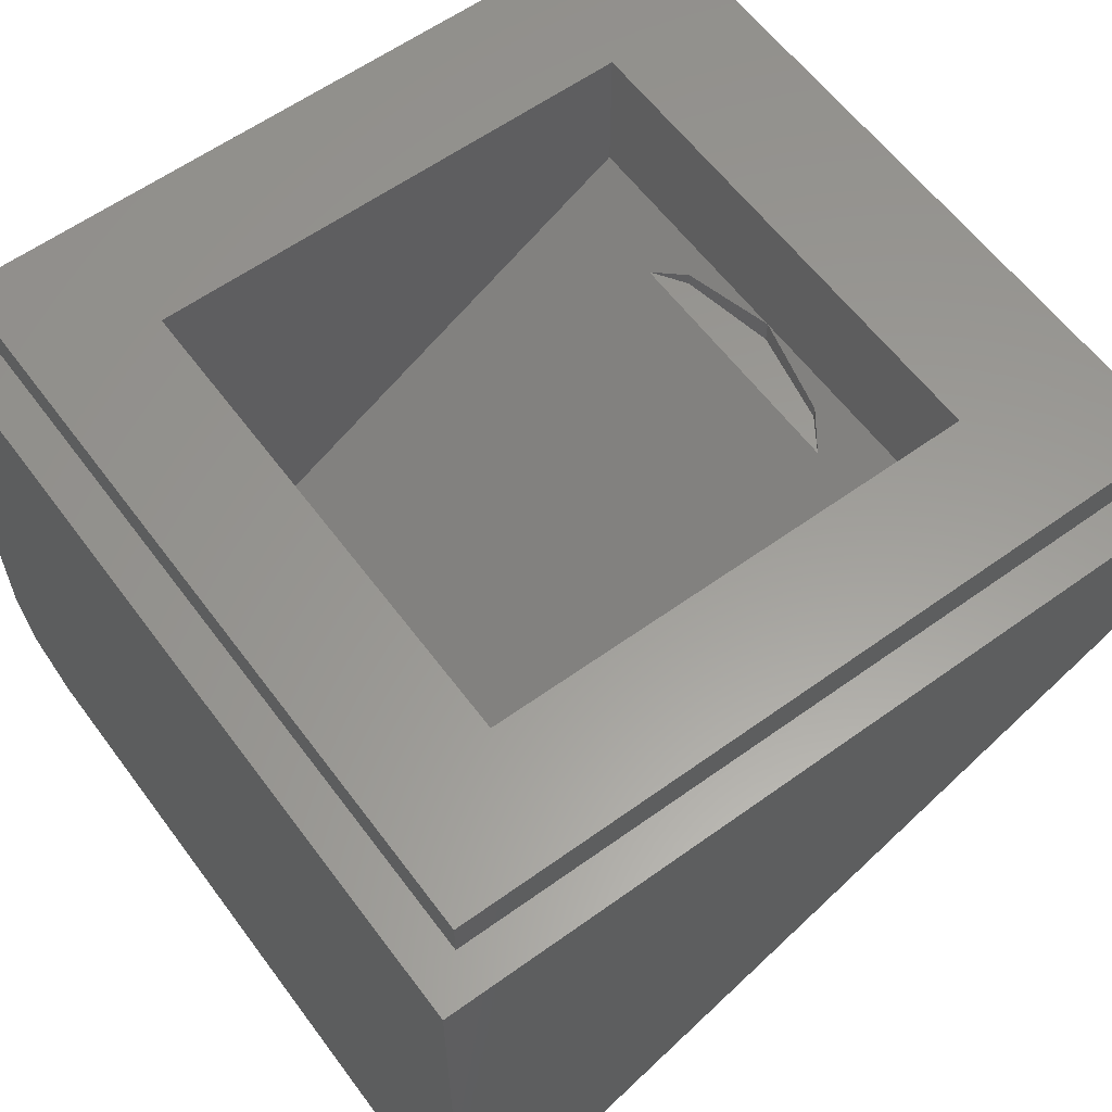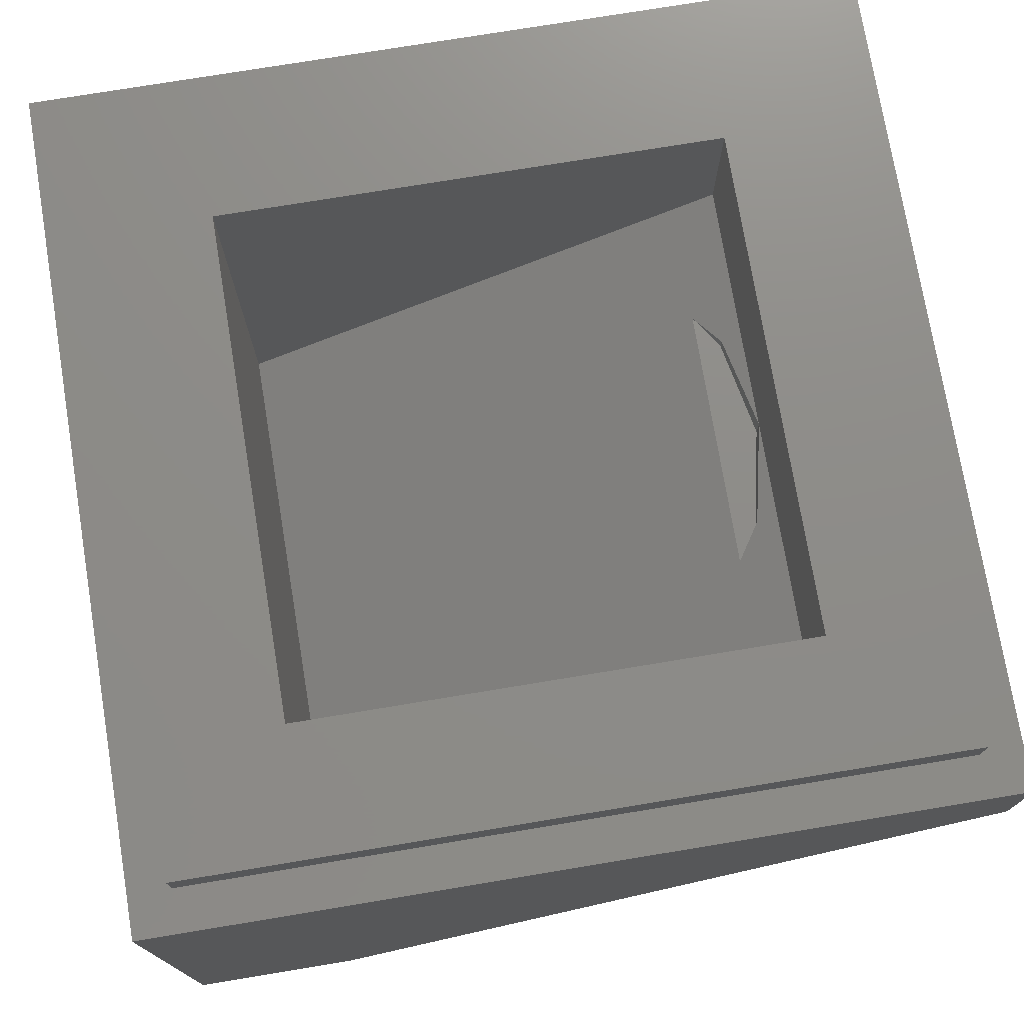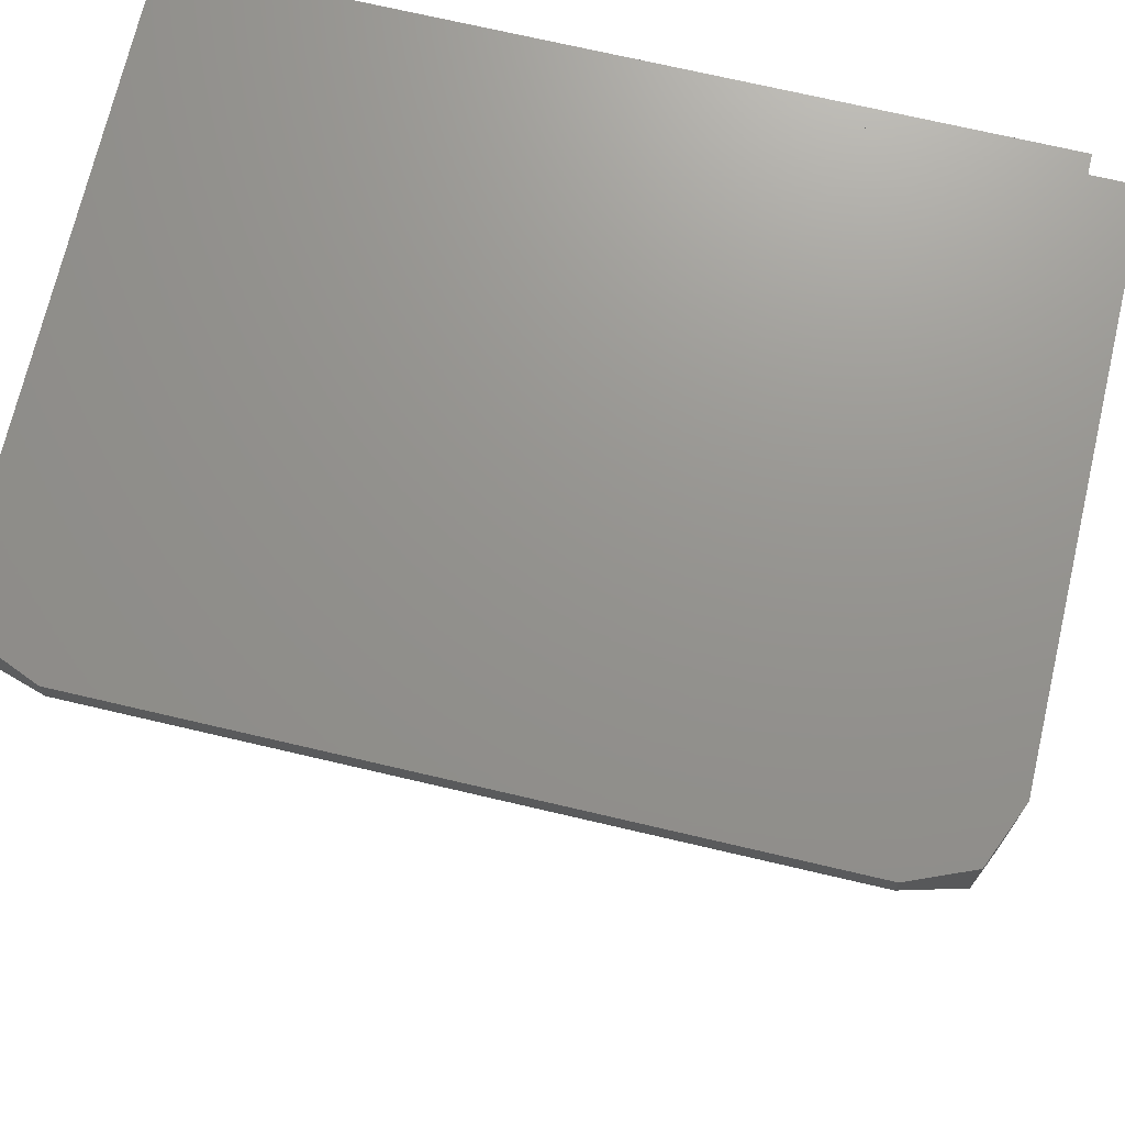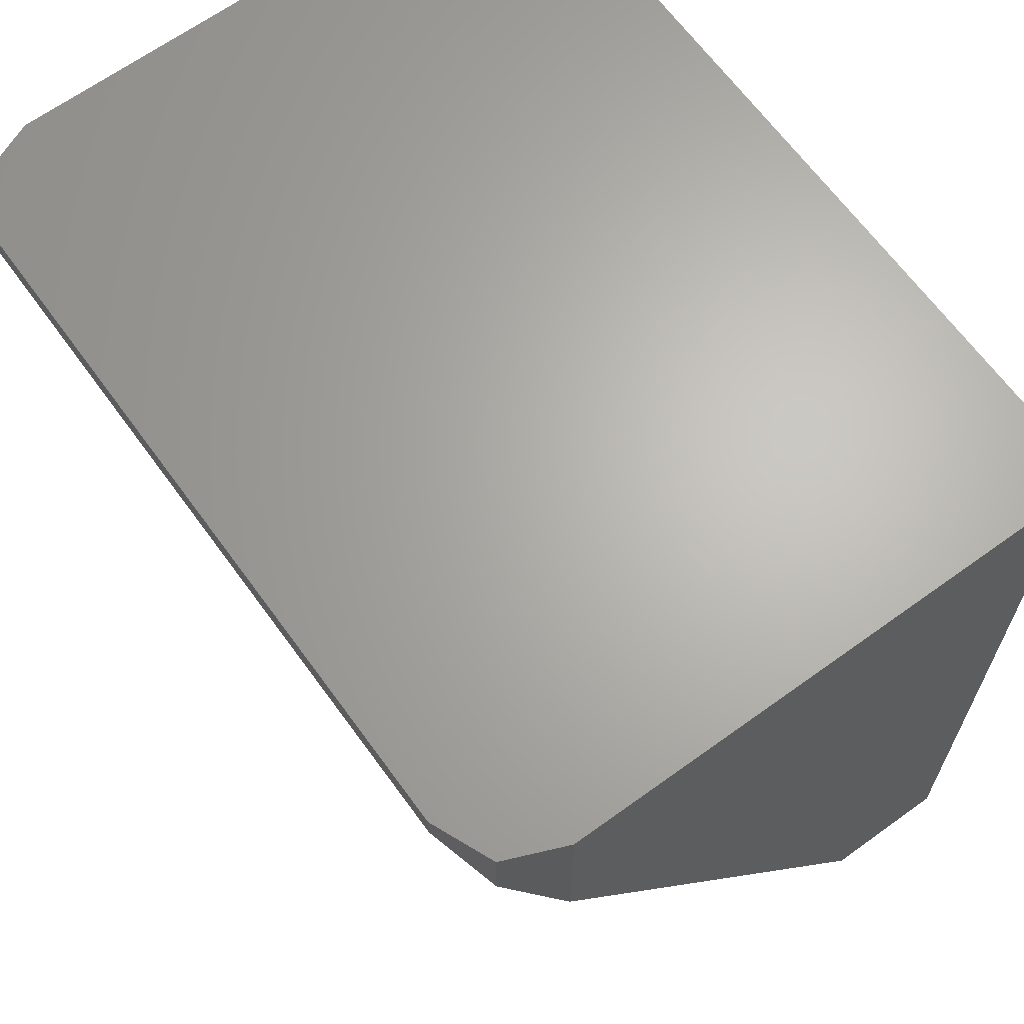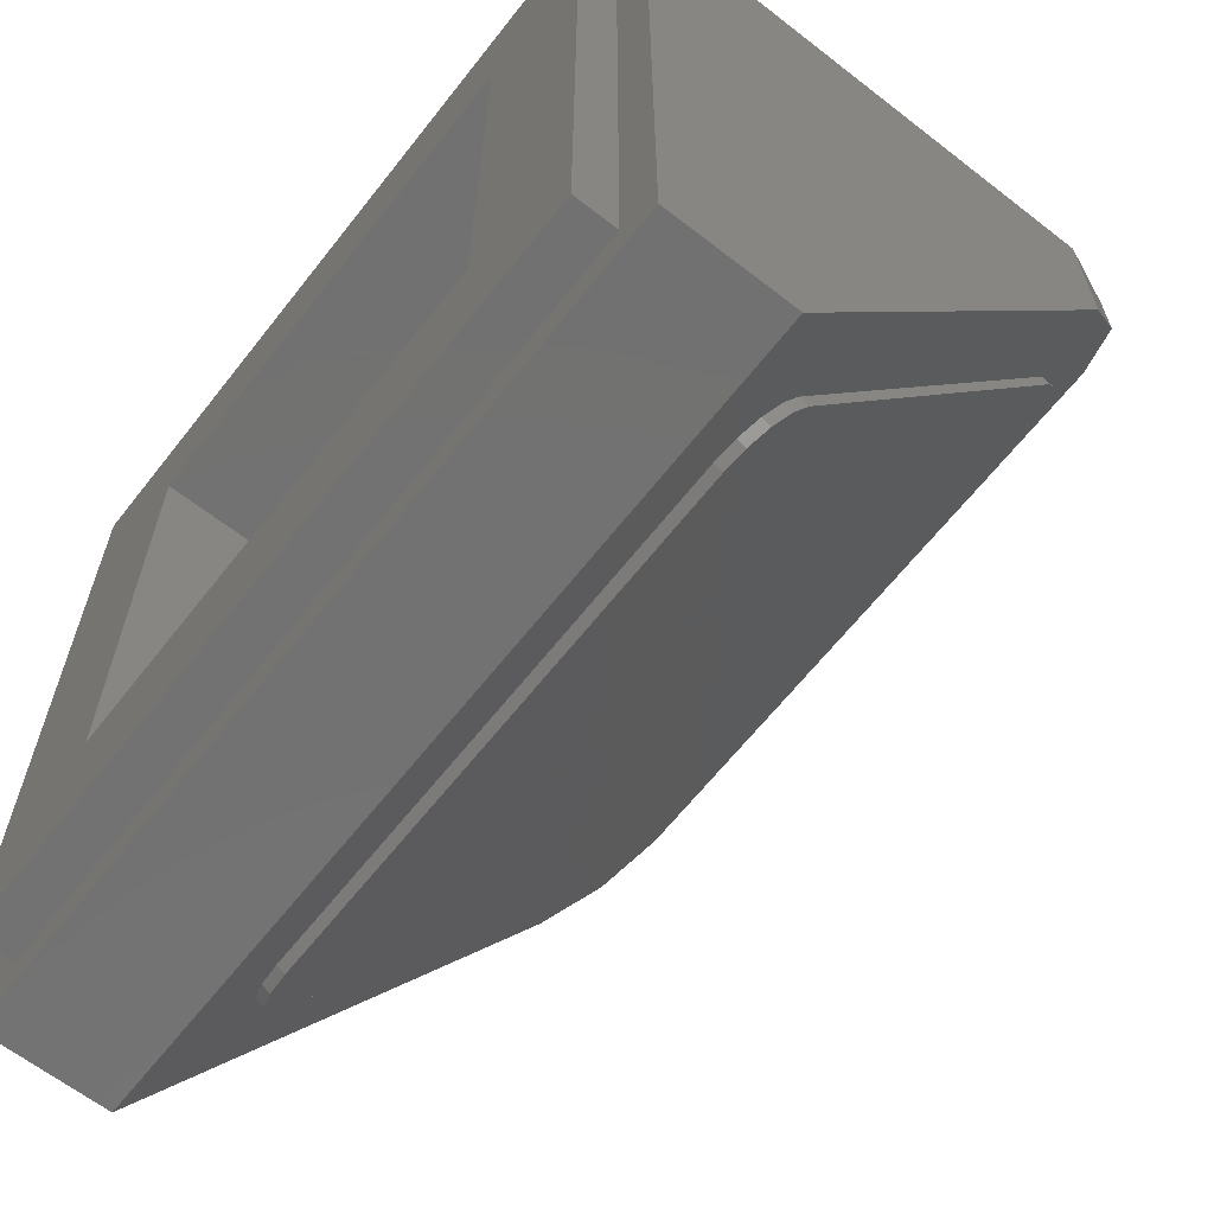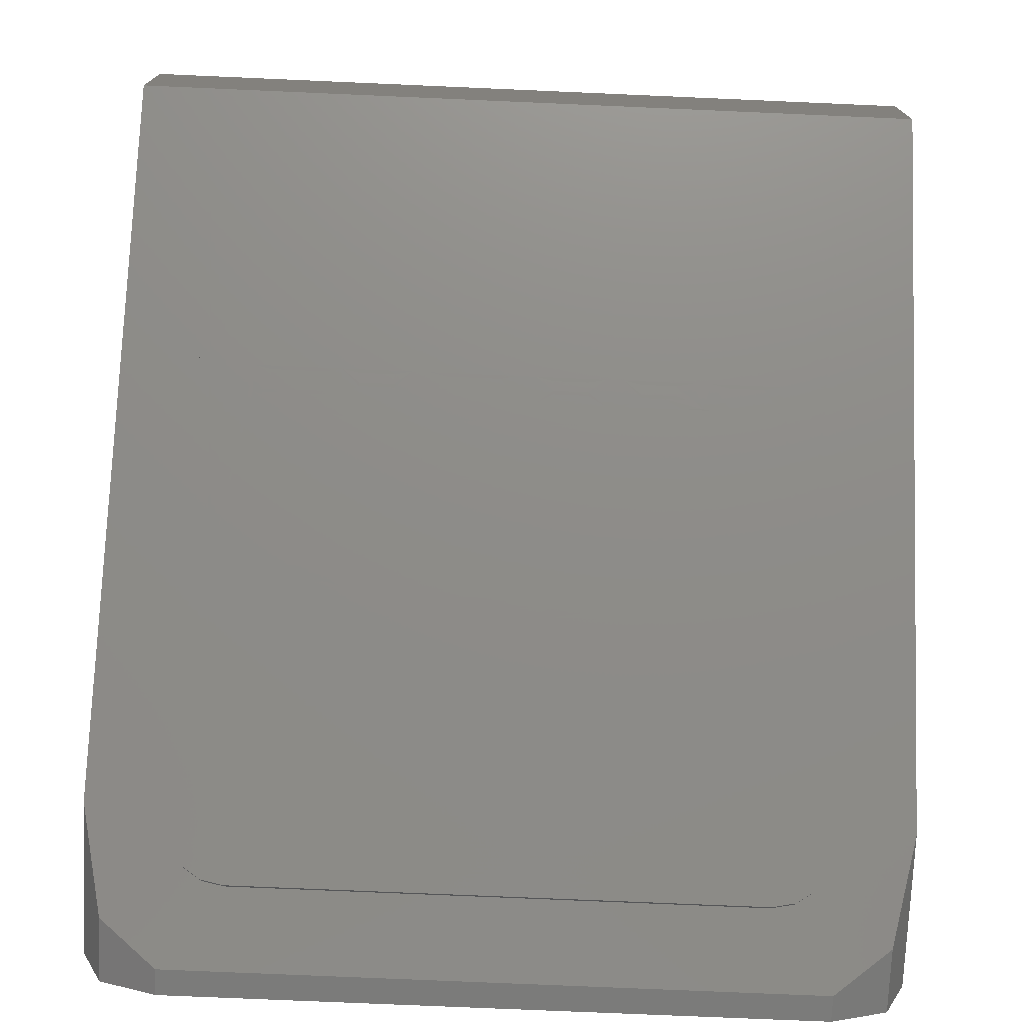
<metadata>
{"format":"stl","ext":"stl","renderer":"f3d","projection":"perspective","resolution":1024,"background":"white","views":[{"elev":59.9,"azim":53.6,"up":"+Y"},{"elev":74.8,"azim":80.6,"up":"+Y"},{"elev":71.3,"azim":13.2,"up":"+Z"},{"elev":65.6,"azim":54.0,"up":"+Z"},{"elev":-63.9,"azim":-128.1,"up":"+Z"},{"elev":-74.2,"azim":177.5,"up":"+Y"}]}
</metadata>
<code>
# stl→obj: 169 verts, 321 faces
v -0.1244 -0.16 -0.2
v -0.09184 -0.16 -0.2217
v -0.09184 -0.147 -0.2217
v 0.1244 -0.16 -0.2
v 0.09184 -0.147 -0.2217
v 0.09184 -0.16 -0.2217
v -0.24 -0.136 -0.24
v 0 -0.136 -0.24
v 0.24 -0.136 -0.24
v 0.4 -0.16 -0.4
v 0.4 -0.04 -0.4
v 0.4 -0.04 0.4
v 0.3764 -0.6004 0.334
v 0.32 -0.624 0.3733
v 0.4 -0.544 0.24
v 0.32 -0.624 0.4
v 0.3764 -0.6004 0.4
v 0.4 -0.544 0.4
v -0.4 -0.04 -0.4
v -0.4 -0.16 -0.4
v -0.4 -0.04 0.4
v -0.32 -0.624 0.3733
v -0.3764 -0.6004 0.334
v -0.4 -0.544 0.24
v -0.3764 -0.6004 0.4
v -0.32 -0.624 0.4
v -0.4 -0.544 0.4
v 0 -0.16 -0.24
v -0.24 -0.424 0.24
v 0.24 -0.424 0.24
v 0.36 -0.04 -0.36
v 0.36 -0.04 0.36
v -0.36 -0.04 0.36
v -0.36 -0.04 -0.36
v 0.24 0 -0.24
v 0.24 0 0.24
v 0.36 0 0.36
v 0.36 0 -0.36
v -0.24 0 0.24
v -0.24 0 -0.24
v -0.36 0 -0.36
v -0.36 0 0.36
v -0.32 -0.232 -0.28
v 0.32 -0.232 -0.28
v 0.26 -0.2012 -0.3314
v -0.26 -0.2012 -0.3314
v 0.26 -0.5828 0.3047
v 0.32 -0.552 0.2533
v -0.32 -0.552 0.2533
v -0.26 -0.5828 0.3047
v 0.26 -0.2097 -0.3366
v -0.26 -0.2097 -0.3366
v -0.26 -0.5914 0.2996
v 0.26 -0.5914 0.2996
v 0.32 -0.2406 -0.2851
v 0.2936 -0.3129 -0.1646
v -0.2936 -0.3129 -0.1646
v -0.32 -0.2406 -0.2851
v 0.2936 -0.4268 0.02528
v -0.2936 -0.4268 0.02528
v 0.2936 -0.4553 0.07276
v 0.32 -0.5606 0.2481
v -0.2936 -0.4553 0.07276
v -0.32 -0.5606 0.2481
v 0 -0.4553 0.07276
v 0.1946 -0.3244 -0.1454
v 0.2646 -0.3244 -0.1454
v 0.2471 -0.3264 -0.1422
v 0.1946 -0.3264 -0.1422
v 0.2646 -0.3388 -0.1214
v 0.2471 -0.3369 -0.1246
v 0.1946 -0.3388 -0.1214
v 0.1946 -0.3369 -0.1246
v 0.1764 -0.3388 -0.1214
v 0.1589 -0.3388 -0.1214
v 0.1589 -0.3336 -0.1302
v 0.1589 -0.3316 -0.1334
v 0.1764 -0.3244 -0.1454
v 0.1589 -0.3264 -0.1422
v 0.1064 -0.3244 -0.1454
v 0.1239 -0.3264 -0.1422
v 0.1239 -0.3316 -0.1334
v 0.1239 -0.3336 -0.1302
v 0.1064 -0.3388 -0.1214
v 0.1239 -0.3388 -0.1214
v 0.0882 -0.3388 -0.1214
v 0.07072 -0.3388 -0.1214
v 0.07072 -0.3264 -0.1422
v 0.0882 -0.3244 -0.1454
v 0.05112 -0.3264 -0.1422
v 0.03708 -0.3264 -0.1422
v 0 -0.3244 -0.1454
v 0.01752 -0.3264 -0.1422
v 0 -0.3388 -0.1214
v 0.01752 -0.3388 -0.1214
v 0.05112 -0.3388 -0.1214
v 0.03708 -0.3388 -0.1214
v -0.0182 -0.3388 -0.1214
v -0.03572 -0.3388 -0.1214
v -0.03572 -0.3336 -0.1302
v -0.03572 -0.3316 -0.1334
v -0.0182 -0.3244 -0.1454
v -0.03572 -0.3264 -0.1422
v -0.07072 -0.3264 -0.1422
v -0.0882 -0.3244 -0.1454
v -0.07072 -0.3316 -0.1334
v -0.07072 -0.3336 -0.1302
v -0.0882 -0.3388 -0.1214
v -0.07072 -0.3388 -0.1214
v -0.1064 -0.3388 -0.1214
v -0.1239 -0.3388 -0.1214
v -0.1239 -0.3336 -0.1302
v -0.1239 -0.3316 -0.1334
v -0.1064 -0.3244 -0.1454
v -0.1239 -0.3264 -0.1422
v -0.1589 -0.3264 -0.1422
v -0.1764 -0.3244 -0.1454
v -0.17 -0.3336 -0.1302
v -0.1764 -0.3336 -0.1302
v -0.1589 -0.3316 -0.1334
v -0.1476 -0.3336 -0.1302
v -0.1855 -0.3381 -0.1226
v -0.1654 -0.3388 -0.1214
v -0.1855 -0.3388 -0.1214
v -0.1946 -0.3244 -0.1454
v -0.1946 -0.3388 -0.1214
v -0.2121 -0.3369 -0.1246
v -0.2121 -0.3264 -0.1422
v -0.2471 -0.3264 -0.1422
v -0.2646 -0.3244 -0.1454
v -0.2646 -0.3388 -0.1214
v -0.2471 -0.3369 -0.1246
v 0.1762 -0.4311 0.0324
v 0.05872 -0.4425 0.0514
v 0.05872 -0.3499 -0.1029
v 0.1762 -0.3499 -0.1029
v 0 -0.4482 0.06088
v -0.05872 -0.4425 0.0514
v -0.05872 -0.3499 -0.1029
v -0.1762 -0.4311 0.0324
v -0.1762 -0.3499 -0.1029
v 0.3154 -0.2202 -0.2996
v 0.3024 -0.2102 -0.3163
v 0.283 -0.2035 -0.3275
v -0.283 -0.2035 -0.3275
v -0.3024 -0.2102 -0.3163
v -0.3154 -0.2202 -0.2996
v 0.32 -0.5605 0.2481
v -0.32 -0.5605 0.2481
v 0.283 -0.5805 0.3008
v 0.3024 -0.5738 0.2897
v 0.3154 -0.5638 0.273
v -0.3154 -0.5638 0.273
v -0.3024 -0.5738 0.2897
v -0.283 -0.5805 0.3008
v 0.3154 -0.2288 -0.3048
v 0.3024 -0.2188 -0.3215
v 0.283 -0.2121 -0.3326
v 0.26 -0.2097 -0.3365
v -0.26 -0.2097 -0.3365
v -0.283 -0.2121 -0.3326
v -0.3024 -0.2188 -0.3215
v -0.3154 -0.2288 -0.3048
v 0.283 -0.5891 0.2957
v 0.3024 -0.5824 0.2845
v 0.3154 -0.5724 0.2678
v -0.3154 -0.5724 0.2678
v -0.3024 -0.5824 0.2845
v -0.283 -0.5891 0.2957
f 1 2 3
f 4 5 6
f 1 3 7
f 7 3 8
f 4 9 5
f 9 8 5
f 10 11 12
f 13 14 15
f 16 17 18
f 19 20 21
f 22 23 24
f 25 26 27
f 28 2 6
f 1 7 29
f 9 4 30
f 11 31 32
f 11 32 12
f 21 33 34
f 21 34 19
f 12 32 33
f 12 33 21
f 19 34 31
f 19 31 11
f 35 36 37
f 35 37 38
f 39 40 41
f 39 41 42
f 40 35 38
f 40 38 41
f 36 39 42
f 36 42 37
f 30 36 35
f 30 35 9
f 29 7 40
f 29 40 39
f 2 28 8
f 2 8 3
f 28 6 5
f 28 5 8
f 16 14 13
f 16 13 17
f 17 13 15
f 17 15 18
f 12 18 15
f 12 15 10
f 23 22 26
f 23 26 25
f 24 23 25
f 24 25 27
f 24 27 21
f 24 21 20
f 26 22 14
f 26 14 16
f 22 24 15
f 22 15 14
f 27 26 16
f 27 16 18
f 1 4 6
f 1 6 2
f 1 29 30
f 1 30 4
f 36 30 29
f 36 29 39
f 7 9 35
f 7 35 40
f 11 10 20
f 11 20 19
f 37 32 31
f 37 31 38
f 42 33 32
f 42 32 37
f 41 34 33
f 41 33 42
f 38 31 34
f 38 34 41
f 20 10 15
f 20 15 24
f 21 27 18
f 21 18 12
f 43 44 45
f 45 46 43
f 47 48 49
f 49 50 47
f 51 52 46
f 46 45 51
f 50 53 54
f 54 47 50
f 51 55 56
f 56 57 52
f 52 51 56
f 52 57 58
f 55 59 56
f 58 57 60
f 61 59 55
f 55 62 61
f 58 60 63
f 63 64 58
f 54 65 61
f 61 62 54
f 63 65 53
f 53 64 63
f 54 53 65
f 59 61 65
f 63 60 65
f 66 67 68
f 68 69 66
f 67 70 71
f 71 68 67
f 72 73 71
f 71 70 72
f 74 75 76
f 76 77 78
f 78 74 76
f 79 78 77
f 80 78 79
f 79 81 80
f 80 81 82
f 80 82 83
f 83 84 80
f 83 85 84
f 83 82 77
f 77 76 83
f 86 87 88
f 88 89 86
f 89 88 90
f 90 91 92
f 92 89 90
f 93 92 91
f 94 92 93
f 93 95 94
f 91 90 96
f 96 97 91
f 98 99 100
f 101 102 98
f 98 100 101
f 103 102 101
f 103 104 105
f 105 102 103
f 105 104 106
f 106 107 108
f 108 105 106
f 109 108 107
f 106 101 100
f 100 107 106
f 110 111 112
f 112 113 114
f 114 110 112
f 113 115 114
f 116 117 114
f 114 115 116
f 116 118 119
f 119 117 116
f 120 118 116
f 118 120 113
f 113 121 118
f 121 113 112
f 122 118 121
f 121 123 122
f 124 122 123
f 125 126 127
f 127 128 125
f 128 129 130
f 130 125 128
f 131 130 129
f 129 132 131
f 132 127 126
f 126 131 132
f 73 69 68
f 68 71 73
f 72 74 73
f 69 73 74
f 74 78 69
f 78 66 69
f 75 85 83
f 83 76 75
f 77 82 81
f 81 79 77
f 86 89 80
f 80 84 86
f 87 96 90
f 90 88 87
f 97 95 93
f 93 91 97
f 92 94 98
f 98 102 92
f 99 109 107
f 107 100 99
f 101 106 104
f 104 103 101
f 105 108 110
f 110 114 105
f 112 111 123
f 123 121 112
f 113 120 116
f 116 115 113
f 119 118 122
f 122 124 126
f 126 125 122
f 117 119 122
f 122 125 117
f 127 132 129
f 129 128 127
f 133 134 135
f 135 136 133
f 134 137 138
f 138 135 134
f 135 138 139
f 138 140 141
f 141 139 138
f 56 67 66
f 56 66 78
f 56 78 80
f 56 80 89
f 56 89 92
f 56 92 102
f 102 57 56
f 57 102 105
f 57 105 114
f 57 114 117
f 57 117 125
f 57 125 130
f 59 70 67
f 67 56 59
f 130 131 60
f 60 57 130
f 72 70 136
f 136 135 72
f 135 74 72
f 135 75 74
f 135 85 75
f 135 84 85
f 135 86 84
f 135 87 86
f 135 96 87
f 135 97 96
f 135 95 97
f 135 94 95
f 139 98 94
f 94 135 139
f 139 99 98
f 139 109 99
f 139 108 109
f 139 110 108
f 139 111 110
f 139 123 111
f 139 124 123
f 139 126 124
f 141 131 126
f 126 139 141
f 133 136 70
f 70 59 133
f 131 141 140
f 140 60 131
f 134 133 59
f 59 65 134
f 60 140 138
f 138 65 60
f 65 137 134
f 65 138 137
f 44 142 143
f 44 143 144
f 44 144 45
f 46 145 43
f 145 146 43
f 146 147 43
f 48 148 55
f 48 55 44
f 43 58 149
f 43 149 49
f 48 44 43
f 48 43 49
f 47 150 48
f 150 151 48
f 151 152 48
f 49 153 154
f 49 154 155
f 49 155 50
f 44 55 156
f 44 156 142
f 142 156 157
f 142 157 143
f 143 157 158
f 143 158 144
f 144 158 159
f 144 159 45
f 46 160 161
f 46 161 145
f 145 161 162
f 145 162 146
f 146 162 163
f 146 163 147
f 147 163 58
f 147 58 43
f 47 54 164
f 47 164 150
f 150 164 165
f 150 165 151
f 151 165 166
f 151 166 152
f 152 166 148
f 152 148 48
f 49 149 167
f 49 167 153
f 153 167 168
f 153 168 154
f 154 168 169
f 154 169 155
f 155 169 53
f 155 53 50
f 159 158 55
f 158 157 55
f 157 156 55
f 58 163 162
f 58 162 161
f 58 161 160
f 148 166 165
f 148 165 164
f 148 164 54
f 53 169 149
f 169 168 149
f 168 167 149

</code>
